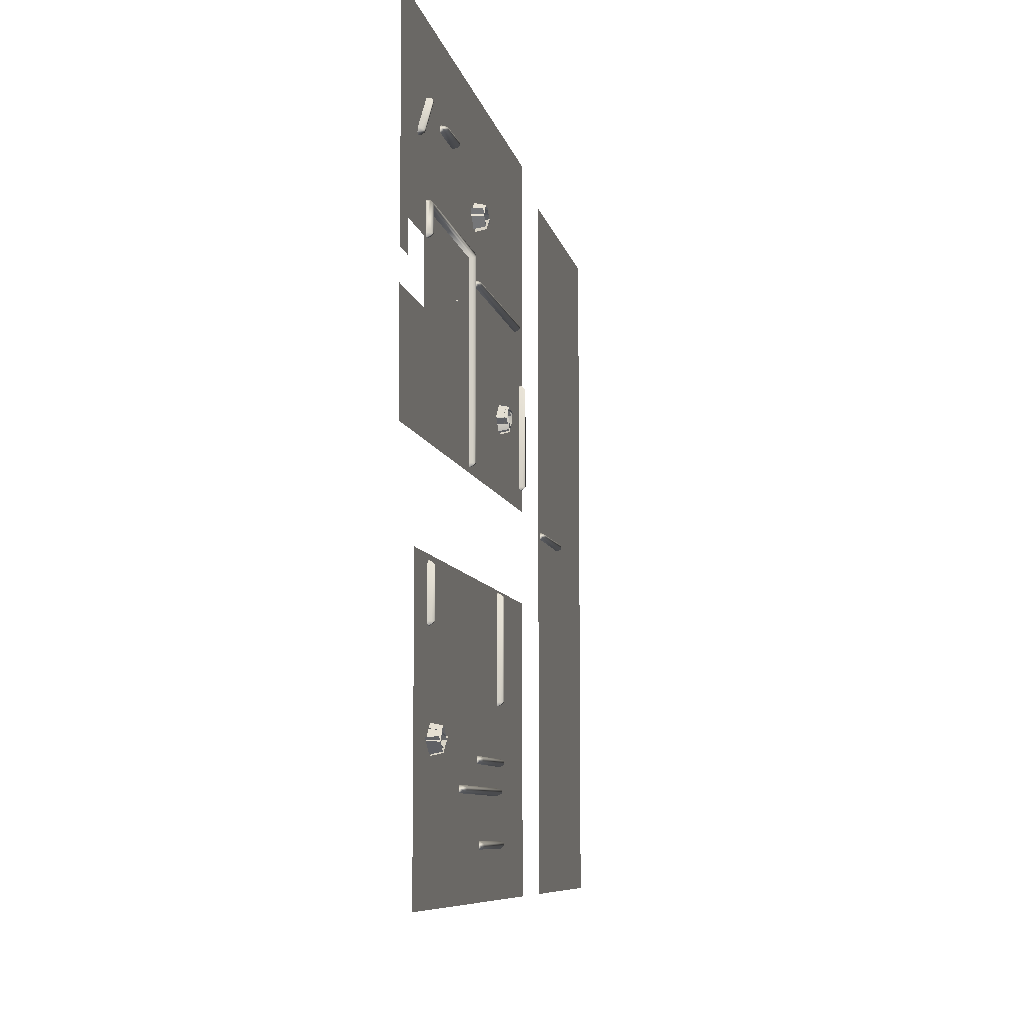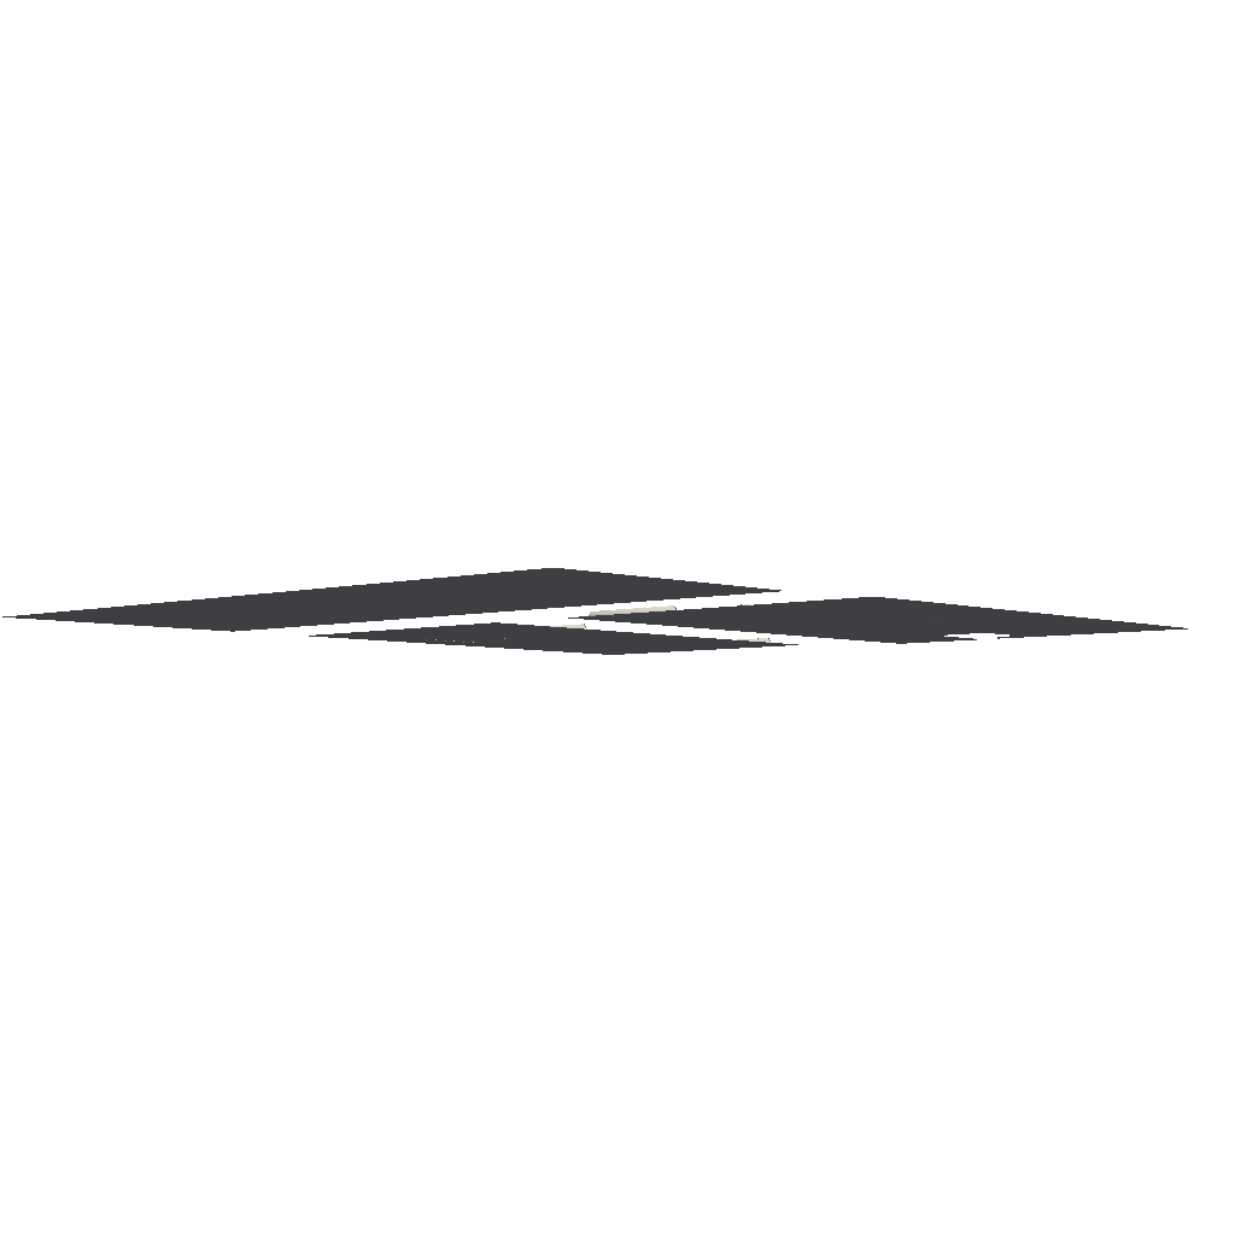
<metadata>
{"format":"obj","ext":"obj","renderer":"f3d","projection":"perspective","resolution":1024,"background":"white","views":[{"elev":-7.9,"azim":100.7,"up":"+Z"},{"elev":-4.2,"azim":-47.3,"up":"+Y"}]}
</metadata>
<code>
g D3_collisionGround_grass_geo
v -173.4 -9.537e-08 60.56
v -220.5 2.304e-14 37.73
v -220.5 5.02e-14 60.56
v -173.4 -9.537e-08 -64.26
v -220.5 -7.85e-08 -64.26
v -157.4 -9.537e-08 1.764
v -157.4 -9.537e-08 31.28
v -157.4 -9.537e-08 20.74
v -70.44 -9.537e-08 1.764
v -70.44 -9.537e-08 20.74
v -69.72 -9.537e-08 31.28
v -65.34 -9.537e-08 1.764
v -65.34 -9.537e-08 20.74
v -65.34 -9.537e-08 31.28
v -157.4 -9.537e-08 25.94
v -69.72 -9.537e-08 25.94
v -65.34 -9.537e-08 25.94
v -80.8 -9.537e-08 1.764
v -80.09 -9.537e-08 20.74
v -80.09 -9.537e-08 25.94
v -80.09 -9.537e-08 31.28
v -65.01 -9.537e-08 1.764
v -65.01 -9.537e-08 31.28
v -65.01 -9.537e-08 20.74
v -65.01 -9.537e-08 25.94
v -157.4 -9.537e-08 63.87
v -70.44 -9.537e-08 63.87
v -65.34 -9.537e-08 63.87
v -80.8 -9.537e-08 63.87
v -65.01 -9.537e-08 63.87
v -157.4 -9.537e-08 -14.24
v -74.83 -4.489e-07 -14.24
v -74.83 -6.554e-07 -32.82
v -74.83 -6.731e-07 -64.26
v -157.4 -9.537e-08 -64.26
v -126 -9.537e-08 1.764
v -126 -9.537e-08 20.74
v -126 -9.537e-08 25.94
v -126 -9.537e-08 31.28
v -126 -9.537e-08 63.87
v -126 -3.075e-07 -64.26
v -126 -3.048e-07 -20.26
v -125.8 -2.259e-07 -14.24
v -157.4 -9.537e-08 52.1
v -126 -9.537e-08 52.1
v -80.8 -9.537e-08 52.1
v -70.44 -9.537e-08 52.1
v -65.34 -9.537e-08 52.1
v -65.01 -9.537e-08 52.1
v -109.7 -9.537e-08 63.87
v -109.7 -9.537e-08 52.1
v -109.7 -9.537e-08 31.28
v -109.7 -9.537e-08 25.94
v -109.7 -9.537e-08 20.74
v -109.7 -9.537e-08 1.764
v -220.5 -1.331e-08 20.44
v -173.4 -9.537e-08 20.13
v -207.2 -2.691e-08 60.56
v -207.2 -2.703e-08 44.2
v -207.1 -3.67e-08 20.35
v -101.2 0.1011 26.64
v -100.9 0.1011 26.57
v -101.2 0.486 26.64
v -100.9 0.486 26.57
v -101.2 0.486 26.44
v -101 0.486 26.37
v -101.2 0.1011 26.44
v -101 0.1011 26.37
v -85.06 2.047 -41.7
v -85.05 -1.376e-06 -42.05
v -83.67 1.964 -41.24
v -83.52 -1.137e-06 -41.56
v -86.36 1.757 -41.57
v -86.54 -1.735e-06 -41.84
v -84.39 1.191 -39.18
v -82.9 1.194 -40.63
v -83.75 1.22 -41.38
v -85.06 1.227 -41.84
v -86.43 1.153 -41.66
v -86.94 1.223 -39.79
v -87.54 1.222 -40.41
v -85.6 -0.1624 -42.83
v -85.54 1.89 -42.39
v -88.28 -2.621e-05 -40.01
v -87.84 2.052 -39.97
v -84.75 3.082e-06 -42.61
v -84.8 1.963 -42.23
v -81.95 3.05e-06 -40.23
v -82.36 1.963 -40.18
v -86.9 1.964 -39.91
v -87.09 -2.361e-06 -39.62
v -84.25 1.75 -39.21
v -84.14 -2.303e-06 -38.93
v -85.21 -0.1624 -38.08
v -85.21 1.89 -38.52
v -82.38 -6.946e-05 -40.81
v -82.81 2.052 -40.91
v -86.02 2.099e-06 -38.4
v -85.91 1.963 -38.78
v -88.46 2.04e-06 -41.15
v -88.05 1.963 -41.14
v -115.9 2.047 44.65
v -115.9 -6.495e-07 45.01
v -117.3 1.964 44.2
v -117.4 2.439e-07 44.52
v -114.6 1.757 44.53
v -114.4 -1.679e-06 44.79
v -116.5 1.191 42.14
v -118 1.194 43.59
v -117.2 1.22 44.34
v -115.9 1.227 44.8
v -114.5 1.153 44.62
v -114 1.223 42.75
v -113.4 1.222 43.37
v -115.3 -0.1624 45.79
v -115.4 1.89 45.34
v -112.7 -7.436e-06 42.97
v -113.1 2.052 42.93
v -116.2 3.757e-07 45.57
v -116.1 1.963 45.19
v -119 3.982e-07 43.19
v -118.6 1.963 43.14
v -114 1.964 42.87
v -113.8 1.777e-06 42.58
v -116.7 1.75 42.17
v -116.8 1.843e-06 41.88
v -115.7 -0.1623 41.03
v -115.7 1.89 41.48
v -118.6 9.482e-09 43.76
v -118.1 2.052 43.86
v -114.9 -3.179e-07 41.36
v -115 1.963 41.74
v -112.5 -3.443e-07 44.11
v -112.9 1.963 44.1
v -136.3 1.964 13.09
v -136.3 1.464e-06 12.74
v -135.1 1.964 13.55
v -134.9 3.716e-06 13.23
v -137.4 1.666 13.22
v -137.6 -9.436e-07 12.95
v -137.6 -4.778e-06 12.94
v -137.4 1.842 13.26
v -137.9 1.842 14.78
v -138.1 -1.341e-06 14.77
v -137.5 1.842 15.84
v -137.8 1.91e-06 16.05
v -135.1 -1.632e-06 12.28
v -135.4 1.842 12.61
v -134.9 1.842 14.43
v -134.5 -6.409e-06 14.42
v -135.3 1.543 15.88
v -135.1 -1.103e-05 16.07
v -138.9 1.881e-06 15.93
v -134 -1.825e-07 15.93
v -138.5 1.964 15.66
v -134.3 1.964 15.66
v -136.4 1.964 16
v -136.5 9.425e-07 16.32
v -135 1.194 15.91
v -134.6 1.194 15.08
v -134.6 1.194 13.69
v -135.1 1.22 12.88
v -135.6 1.22 12.82
v -136.9 1.22 12.89
v -137.7 1.22 13.13
v -138 1.22 13.76
v -138 1.22 15.13
v -137.7 1.22 15.84
v -137.2 1.22 15.98
v -135.7 1.22 15.97
v -138.7 2.389e-07 14.51
v -138.4 1.689 14.5
v -136.5 1.653e-07 17.04
v -136.5 1.689 16.67
v -136.6 3.17e-06 11.96
v -136.6 1.689 12.33
v -138.8 3.12e-06 14.28
v -138.5 1.689 14.31
v -136.2 -9.403e-07 12.18
v -136.3 1.689 12.51
v -133.8 -9.763e-07 14.23
v -134.2 1.689 14.27
v -133.7 1.931e-07 14.47
v -134 1.689 14.48
v -136.1 2.793e-07 16.86
v -136.2 1.689 16.53
v -111.8 0.5878 3.291
v -112.1 0.9511 3.291
v -111.8 0.9511 36.01
v -111.7 0.5878 35.87
v -111.6 1.12e-06 35.79
v -111.6 5.7e-07 3.291
v -112.7 0.5878 36.85
v -112.8 -5.9e-07 36.55
v -112.7 -5.3e-07 36.9
v -112.4 0.9511 3.291
v -112.7 0.5878 3.291
v -112.4 0.9511 36.58
v -111.9 0.5328 2.93
v -112.8 8.27e-06 3.291
v -112.5 0.5414 2.938
v -111.9 -1.3e-06 2.669
v -112.5 -8.1e-07 2.669
v -81.29 0.5878 36.85
v -81.57 0.9511 36.58
v -81.61 -3.1e-07 37.06
v -81.2 6.3e-07 36.93
v -82.19 0.5878 35.87
v -82.36 3.8e-07 35.79
v -81.91 0.9511 36.01
v -81.29 0.5878 32.06
v -81.57 0.9511 32.06
v -81.08 3e-06 36.48
v -81.08 3.1e-07 32.06
v -82.19 0.5878 32.06
v -82.36 -3.78e-06 32.06
v -81.91 0.9511 32.06
v -81.43 0.5328 31.69
v -82.05 0.5414 31.7
v -81.43 2.34e-06 31.43
v -82.05 6.59e-06 31.43
v -112.4 2e-07 37.04
v -149.9 0.9511 32.65
v -149.9 0.5878 32.38
v -150.3 0.5292 32.5
v -149.9 1.5e-07 32.21
v -149.9 -6.4e-07 33.48
v -149.9 0.5878 33.38
v -150.2 0.5292 33.26
v -149.9 0.9511 33.24
v -150.5 -8.8e-07 32.56
v -150.5 -8.2e-07 33.18
v -116.8 0.5878 33.28
v -116.8 0.9511 33
v -116.8 1.1e-06 33.48
v -116.8 0.9511 32.65
v -116.8 0.5878 32.38
v -116.5 0.5328 33.14
v -116.8 5.6e-07 32.21
v -116.5 0.5414 32.51
v -116.2 -2.89e-06 33.14
v -116.2 -3.43e-06 32.51
v -155.4 0.9511 23.13
v -155.7 0.5878 23.13
v -155.6 0.5292 23.49
v -155.8 -1.49e-06 23.13
v -154.6 -4.696e-05 23.13
v -154.7 0.5878 23.13
v -154.8 0.5292 23.48
v -154.8 0.9511 23.13
v -155.5 7.5e-07 23.75
v -154.9 -7.683e-05 23.75
v -154.8 0.5878 5.836
v -155.1 0.9511 5.836
v -154.6 -7.6e-07 5.836
v -155.4 0.9511 5.836
v -155.7 0.5878 5.836
v -154.9 0.5328 5.475
v -155.8 -3.951e-05 5.836
v -155.5 0.5414 5.483
v -154.9 3.51e-06 5.214
v -155.5 -3.784e-05 5.214
v -81.5 0.9511 51.46
v -81.7 0.5878 51.27
v -81.86 0.5292 51.62
v -81.83 -1.47e-06 51.16
v -80.88 -1.04e-06 52.01
v -80.96 0.5878 51.94
v -81.29 0.5292 52.13
v -81.06 0.9511 51.85
v -81.99 -2.13e-06 51.86
v -81.52 -7.45e-06 52.27
v -75.58 0.5878 45.82
v -75.79 0.9511 45.63
v -75.43 1.22e-06 45.96
v -76.05 0.9511 45.4
v -76.25 0.5878 45.22
v -75.45 0.5328 45.46
v -76.38 -9.68e-06 45.11
v -75.91 0.5414 45.05
v -75.27 -6.7e-07 45.26
v -75.73 3.326e-05 44.85
v -98.76 1.185 50.1
v -98.76 0.7324 49.83
v -99.12 0.6595 49.95
v -98.76 2.7e-07 49.66
v -98.76 -4.7e-07 50.93
v -98.76 0.7324 50.83
v -99.12 0.6595 50.71
v -98.76 1.185 50.69
v -99.39 4.8e-07 50.01
v -99.39 5.7e-07 50.63
v -90.62 0.7324 50.73
v -90.62 1.185 50.45
v -90.62 -1.42e-06 50.93
v -90.62 1.185 50.1
v -90.62 0.7324 49.83
v -90.25 0.664 50.59
v -90.62 7.1e-07 49.66
v -90.26 0.6746 49.96
v -89.99 -3.14e-06 50.59
v -89.99 -2.65e-06 49.96
v -135.5 0.9511 -15.2
v -135.8 0.5878 -15.2
v -135.7 0.5292 -14.84
v -136 3.8e-07 -15.2
v -134.7 -1e-06 -15.2
v -134.8 0.5878 -15.2
v -134.9 0.5292 -14.85
v -134.9 0.9511 -15.2
v -135.6 -3.65e-06 -14.58
v -135 -4.6e-06 -14.58
v -134.9 0.5878 -32.49
v -135.2 0.9511 -32.49
v -134.7 3.51e-06 -32.49
v -135.5 0.9511 -32.49
v -135.8 0.5878 -32.49
v -135 0.5328 -32.85
v -136 -2.29e-06 -32.49
v -135.7 0.5414 -32.84
v -135 2.19e-06 -33.11
v -135.7 -5.25e-06 -33.11
v -136.6 0.7388 -55.7
v -136.6 0.4512 -55.97
v -136.9 0.4049 -55.85
v -136.6 -0.01407 -56.14
v -136.6 -0.01406 -54.87
v -136.6 0.4512 -54.97
v -136.9 0.4049 -55.09
v -136.6 0.7388 -55.11
v -137.2 -0.01407 -55.79
v -137.2 -0.01407 -55.17
v -120.5 0.4512 -55.07
v -120.5 0.7388 -55.35
v -120.5 -0.01406 -54.87
v -120.5 0.7388 -55.7
v -120.5 0.4512 -55.97
v -120.2 0.4077 -55.21
v -120.5 -0.01407 -56.14
v -120.2 0.4145 -55.83
v -120 -0.01407 -55.21
v -120 -0.01407 -55.83
v -132.9 1.145 -47.25
v -132.9 0.7074 -47.53
v -133.3 0.6369 -47.41
v -132.9 -1.31e-06 -47.69
v -132.9 6.8e-07 -46.42
v -132.9 0.7074 -46.52
v -133.3 0.6369 -46.64
v -132.9 1.145 -46.66
v -133.6 2.15e-06 -47.35
v -133.6 3.44e-06 -46.72
v -105.5 0.7074 -46.63
v -105.5 1.145 -46.9
v -105.5 1.93e-06 -46.42
v -105.5 1.145 -47.25
v -105.5 0.7074 -47.53
v -105.2 0.6413 -46.77
v -105.5 -1.9e-06 -47.69
v -105.2 0.6515 -47.39
v -104.9 -2.28e-06 -46.77
v -104.9 -3.89e-06 -47.39
v -136.1 0.9511 -42.51
v -136.1 0.5878 -42.78
v -136.5 0.5292 -42.66
v -136.1 -1.22e-06 -42.95
v -136.1 2.7e-07 -41.67
v -136.1 0.5878 -41.78
v -136.5 0.5292 -41.9
v -136.1 0.9511 -41.92
v -136.7 -2.9e-07 -42.6
v -136.7 3.79e-06 -41.98
v -118.8 0.5878 -41.88
v -118.8 0.9511 -42.16
v -118.8 1.34e-06 -41.67
v -118.8 0.9511 -42.51
v -118.8 0.5878 -42.78
v -118.4 0.5329 -42.02
v -118.8 -1.81e-06 -42.95
v -118.5 0.5414 -42.64
v -118.2 4.59e-06 -42.02
v -118.2 3.29e-06 -42.64
v -83.93 0.9511 -15.73
v -84.21 0.5878 -15.73
v -84.09 0.5292 -15.36
v -84.37 3.9e-07 -15.73
v -83.1 -3.38e-06 -15.73
v -83.2 0.5878 -15.73
v -83.32 0.5292 -15.37
v -83.34 0.951 -15.73
v -84.02 -1.39e-06 -15.1
v -83.4 -3.78e-06 -15.1
v -83.31 0.5878 -23.87
v -83.58 0.9511 -23.87
v -83.1 1.29e-06 -23.87
v -83.93 0.9511 -23.87
v -84.21 0.5878 -23.87
v -83.44 0.5329 -24.23
v -84.37 -3.76e-06 -23.87
v -84.07 0.5414 -24.23
v -83.44 4.84e-06 -24.5
v -84.07 3.14e-06 -24.5
v -193.1 0.9511 -0.3592
v -193.1 0.5878 -0.6373
v -193.4 0.5292 -0.5167
v -193.1 4.9e-07 -0.8033
v -193.1 5.1e-07 0.4709
v -193.1 0.5878 0.3667
v -193.4 0.5292 0.2461
v -193.1 0.9511 0.2277
v -193.7 -2.38e-06 -0.4559
v -193.7 -2.32e-06 0.1659
v -175.8 0.5878 0.2625
v -175.8 0.9511 -0.01549
v -175.8 -8.2e-07 0.4709
v -175.8 0.9511 -0.3592
v -175.8 0.5878 -0.6373
v -175.4 0.5328 0.1235
v -175.8 -3.33e-06 -0.8033
v -175.4 0.5414 -0.4982
v -175.2 -1.5e-06 0.1235
v -175.2 -3.31e-06 -0.4983
g D3_collisionGround_grass_geo_0
f 59 2 3
f 60 2 59
f 57 60 59
f 5 60 57
f 4 5 57
f 11 17 16
f 14 17 11
f 48 14 11
f 49 14 48
f 30 49 48
f 42 43 32
f 33 42 32
f 41 42 33
f 34 41 33
f 40 44 26
f 45 44 40
f 50 45 40
f 51 45 50
f 29 51 50
f 46 51 29
f 27 46 29
f 47 46 27
f 28 47 27
f 48 47 28
f 30 48 28
f 70 74 73
f 69 70 73
f 72 70 69
f 71 72 69
f 81 75 76
f 77 81 76
f 79 81 77
f 78 79 77
f 80 75 81
f 85 82 84
f 83 82 85
f 87 88 86
f 89 88 87
f 92 91 93
f 90 91 92
f 97 94 96
f 95 94 97
f 99 100 98
f 101 100 99
f 103 107 106
f 102 103 106
f 105 103 102
f 104 105 102
f 109 113 108
f 114 113 109
f 112 114 109
f 112 110 111
f 109 110 112
f 118 115 117
f 116 115 118
f 120 121 119
f 122 121 120
f 125 124 126
f 123 124 125
f 130 127 129
f 128 127 130
f 132 133 131
f 134 133 132
f 136 140 139
f 135 136 139
f 138 136 135
f 137 138 135
f 143 146 145
f 144 146 143
f 142 144 143
f 141 144 142
f 150 152 151
f 149 150 151
f 147 150 149
f 148 147 149
f 157 155 153
f 158 157 153
f 156 157 158
f 154 156 158
f 161 165 166
f 164 165 161
f 162 164 161
f 163 164 162
f 159 169 170
f 168 169 159
f 167 168 159
f 172 173 174
f 171 173 172
f 178 175 177
f 176 175 178
f 180 181 179
f 182 181 180
f 186 183 184
f 185 183 186
f 59 1 57
f 58 1 59
f 3 58 59
f 60 56 2
f 5 56 60
f 37 6 8
f 36 6 37
f 54 36 37
f 55 36 54
f 19 55 54
f 18 55 19
f 10 18 19
f 9 18 10
f 13 9 10
f 12 9 13
f 22 12 13
f 14 49 23
f 25 14 23
f 17 14 25
f 24 17 25
f 13 17 24
f 22 13 24
f 47 48 11
f 21 47 11
f 46 47 21
f 51 46 21
f 53 20 19
f 54 53 19
f 38 53 54
f 37 38 54
f 15 38 37
f 8 15 37
f 52 21 20
f 53 52 20
f 39 52 53
f 38 39 53
f 7 39 38
f 15 7 38
f 45 7 44
f 39 7 45
f 51 39 45
f 52 39 51
f 21 52 51
f 42 31 43
f 35 31 42
f 41 35 42
f 160 167 159
f 166 167 160
f 161 166 160
f 204 206 207
f 193 206 204
f 198 193 204
f 196 193 198
f 188 196 198
f 199 196 188
f 187 199 188
f 192 199 187
f 190 192 187
f 191 192 190
f 208 191 190
f 209 191 208
f 215 209 208
f 216 209 215
f 219 216 215
f 221 216 219
f 220 221 219
f 193 195 222
f 194 195 193
f 197 194 193
f 200 194 197
f 201 200 197
f 203 200 201
f 202 203 201
f 196 197 193
f 201 197 196
f 199 201 196
f 202 201 199
f 192 202 199
f 210 208 190
f 217 208 210
f 212 217 210
f 218 217 212
f 211 218 212
f 214 218 211
f 204 214 211
f 213 214 204
f 207 213 204
f 217 215 208
f 219 215 217
f 218 219 217
f 220 219 218
f 214 220 218
f 206 193 222
f 225 226 231
f 224 226 225
f 223 224 225
f 236 224 223
f 234 236 223
f 238 236 234
f 233 238 234
f 235 238 233
f 228 235 233
f 227 235 228
f 229 227 228
f 232 227 229
f 231 232 229
f 237 226 224
f 236 237 224
f 240 237 236
f 238 240 236
f 241 240 238
f 235 241 238
f 239 226 237
f 240 239 237
f 242 239 240
f 241 242 240
f 245 246 251
f 244 246 245
f 243 244 245
f 256 244 243
f 254 256 243
f 258 256 254
f 253 258 254
f 255 258 253
f 248 255 253
f 247 255 248
f 249 247 248
f 252 247 249
f 251 252 249
f 257 246 244
f 256 257 244
f 260 257 256
f 258 260 256
f 261 260 258
f 255 261 258
f 259 246 257
f 260 259 257
f 262 259 260
f 261 262 260
f 265 266 271
f 264 266 265
f 263 264 265
f 276 264 263
f 274 276 263
f 278 276 274
f 273 278 274
f 275 278 273
f 268 275 273
f 267 275 268
f 269 267 268
f 272 267 269
f 271 272 269
f 277 266 264
f 276 277 264
f 280 277 276
f 278 280 276
f 281 280 278
f 275 281 278
f 279 266 277
f 280 279 277
f 282 279 280
f 281 282 280
f 285 286 291
f 284 286 285
f 283 284 285
f 296 284 283
f 294 296 283
f 298 296 294
f 293 298 294
f 295 298 293
f 288 295 293
f 287 295 288
f 289 287 288
f 292 287 289
f 291 292 289
f 297 286 284
f 296 297 284
f 300 297 296
f 298 300 296
f 301 300 298
f 295 301 298
f 299 286 297
f 300 299 297
f 302 299 300
f 301 302 300
f 305 306 311
f 304 306 305
f 303 304 305
f 316 304 303
f 314 316 303
f 318 316 314
f 313 318 314
f 315 318 313
f 308 315 313
f 307 315 308
f 309 307 308
f 312 307 309
f 311 312 309
f 317 306 304
f 316 317 304
f 320 317 316
f 318 320 316
f 321 320 318
f 315 321 318
f 319 306 317
f 320 319 317
f 322 319 320
f 321 322 320
f 325 326 331
f 324 326 325
f 323 324 325
f 336 324 323
f 334 336 323
f 338 336 334
f 333 338 334
f 335 338 333
f 328 335 333
f 327 335 328
f 329 327 328
f 332 327 329
f 331 332 329
f 337 326 324
f 336 337 324
f 340 337 336
f 338 340 336
f 341 340 338
f 335 341 338
f 339 326 337
f 340 339 337
f 342 339 340
f 341 342 340
f 345 346 351
f 344 346 345
f 343 344 345
f 356 344 343
f 354 356 343
f 358 356 354
f 353 358 354
f 355 358 353
f 348 355 353
f 347 355 348
f 349 347 348
f 352 347 349
f 351 352 349
f 357 346 344
f 356 357 344
f 360 357 356
f 358 360 356
f 361 360 358
f 355 361 358
f 359 346 357
f 360 359 357
f 362 359 360
f 361 362 360
f 365 366 371
f 364 366 365
f 363 364 365
f 376 364 363
f 374 376 363
f 378 376 374
f 373 378 374
f 375 378 373
f 368 375 373
f 367 375 368
f 369 367 368
f 372 367 369
f 371 372 369
f 377 366 364
f 376 377 364
f 380 377 376
f 378 380 376
f 381 380 378
f 375 381 378
f 379 366 377
f 380 379 377
f 382 379 380
f 381 382 380
f 385 386 391
f 384 386 385
f 383 384 385
f 396 384 383
f 394 396 383
f 398 396 394
f 393 398 394
f 395 398 393
f 388 395 393
f 387 395 388
f 389 387 388
f 392 387 389
f 391 392 389
f 397 386 384
f 396 397 384
f 400 397 396
f 398 400 396
f 401 400 398
f 395 401 398
f 399 386 397
f 400 399 397
f 402 399 400
f 401 402 400
f 405 406 411
f 404 406 405
f 403 404 405
f 416 404 403
f 414 416 403
f 418 416 414
f 413 418 414
f 415 418 413
f 408 415 413
f 407 415 408
f 409 407 408
f 412 407 409
f 411 412 409
f 417 406 404
f 416 417 404
f 420 417 416
f 418 420 416
f 421 420 418
f 415 421 418
f 419 406 417
f 420 419 417
f 422 419 420
f 421 422 420
f 68 62 67
f 66 62 68
f 65 66 68
f 63 66 65
f 67 63 65
f 61 63 67
f 62 61 67
f 64 61 62
f 66 64 62
f 63 64 66
f 63 61 64
f 67 65 68
f 205 204 211
f 198 204 205
f 189 198 205
f 188 198 189
f 187 188 189
f 189 190 187
f 210 190 189
f 205 210 189
f 212 210 205
f 211 212 205
f 230 228 233
f 229 228 230
f 225 229 230
f 231 229 225
f 230 223 225
f 234 223 230
f 233 234 230
f 250 248 253
f 249 248 250
f 245 249 250
f 251 249 245
f 250 243 245
f 254 243 250
f 253 254 250
f 270 268 273
f 269 268 270
f 265 269 270
f 271 269 265
f 270 263 265
f 274 263 270
f 273 274 270
f 290 288 293
f 289 288 290
f 285 289 290
f 291 289 285
f 290 283 285
f 294 283 290
f 293 294 290
f 310 308 313
f 309 308 310
f 305 309 310
f 311 309 305
f 310 303 305
f 314 303 310
f 313 314 310
f 330 328 333
f 329 328 330
f 325 329 330
f 331 329 325
f 330 323 325
f 334 323 330
f 333 334 330
f 350 348 353
f 349 348 350
f 345 349 350
f 351 349 345
f 350 343 345
f 354 343 350
f 353 354 350
f 370 368 373
f 369 368 370
f 365 369 370
f 371 369 365
f 370 363 365
f 374 363 370
f 373 374 370
f 390 388 393
f 389 388 390
f 385 389 390
f 391 389 385
f 390 383 385
f 394 383 390
f 393 394 390
f 410 408 413
f 409 408 410
f 405 409 410
f 411 409 405
f 410 403 405
f 414 403 410
f 413 414 410

</code>
